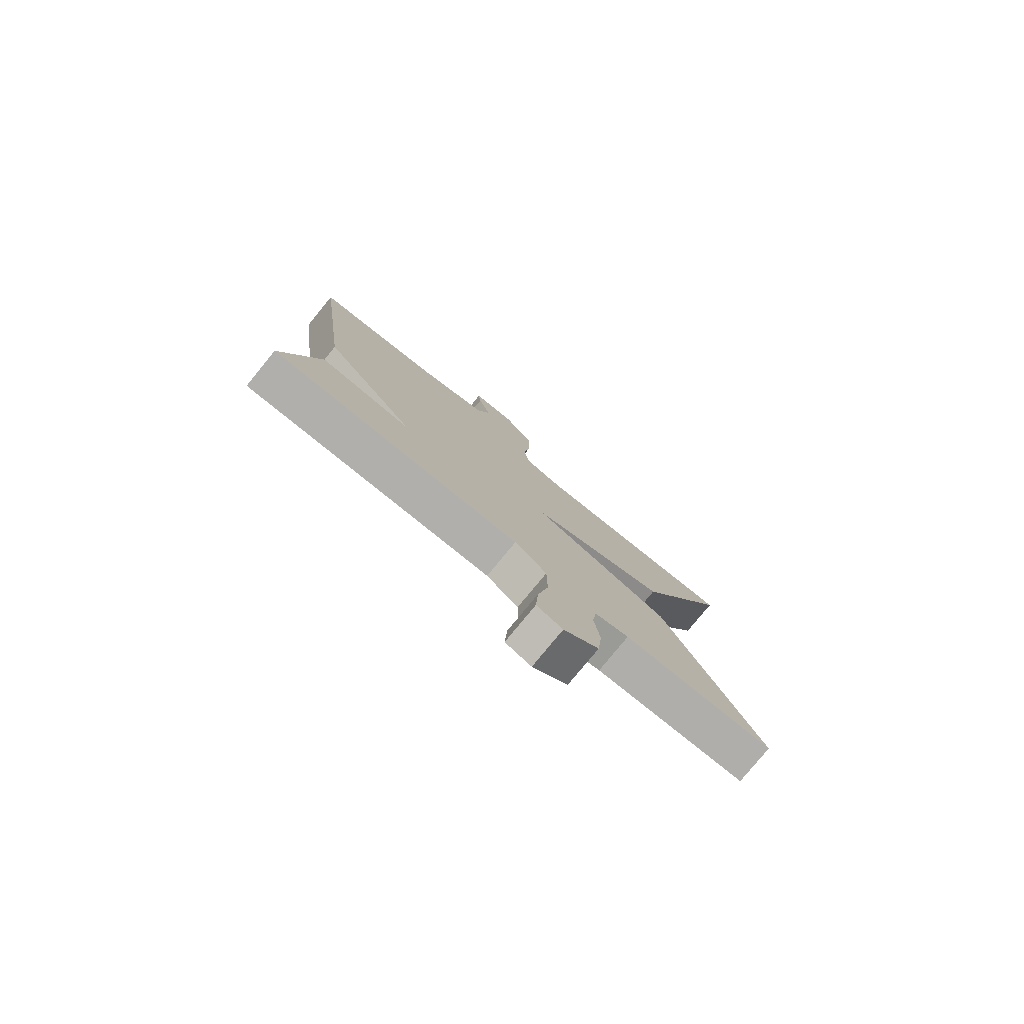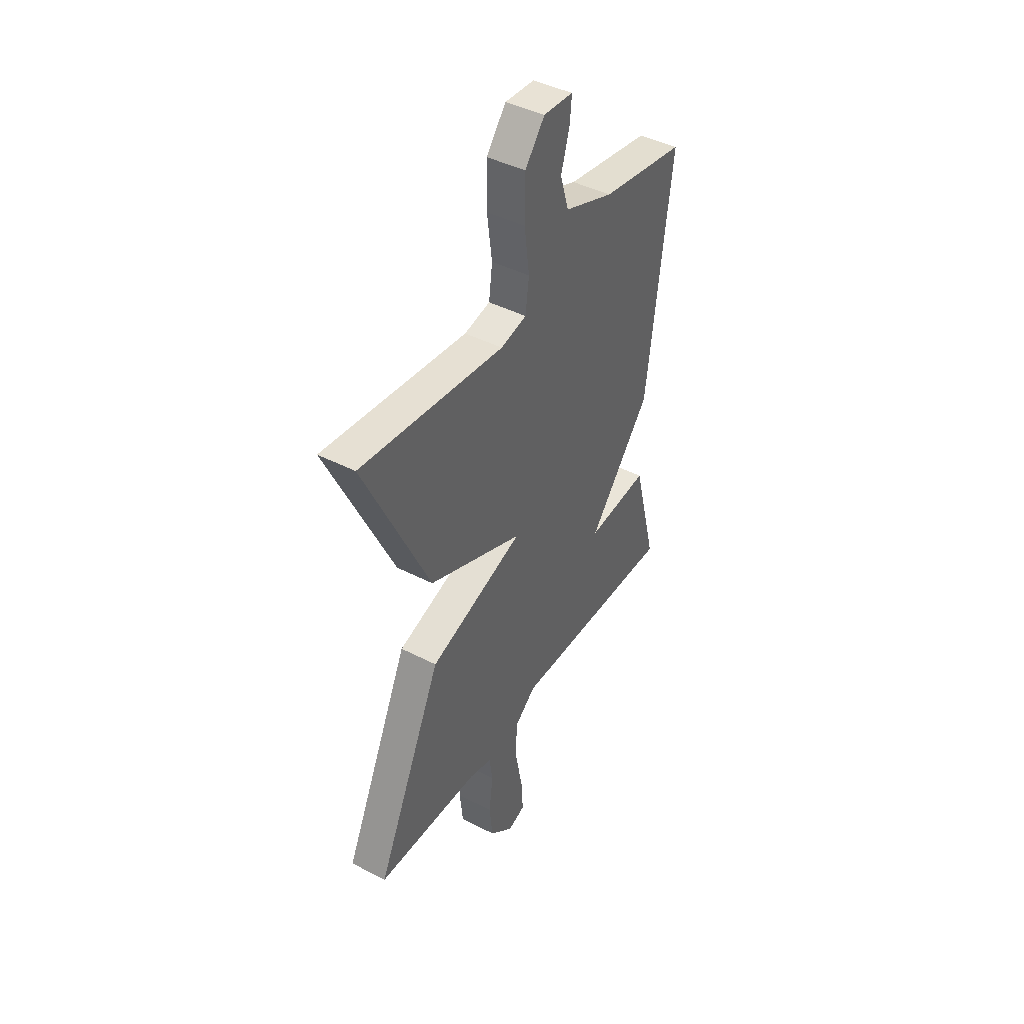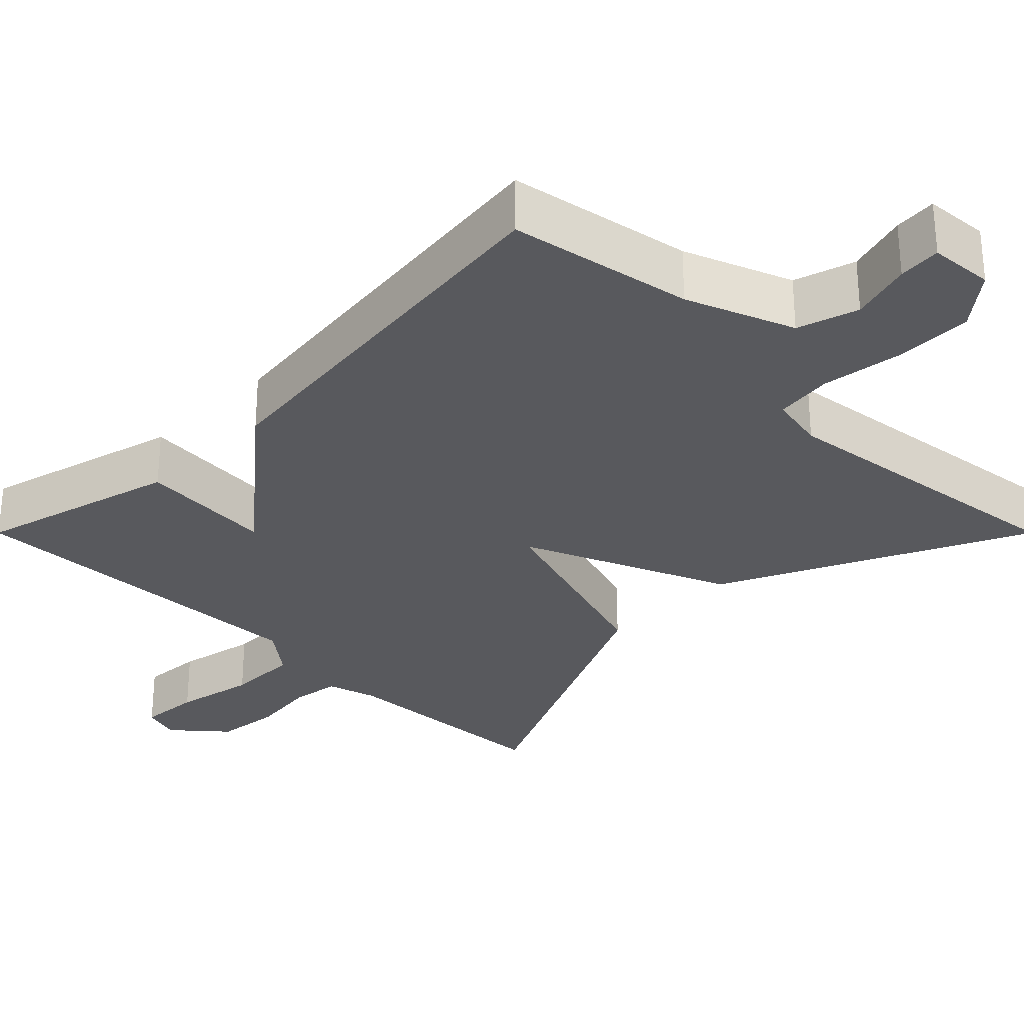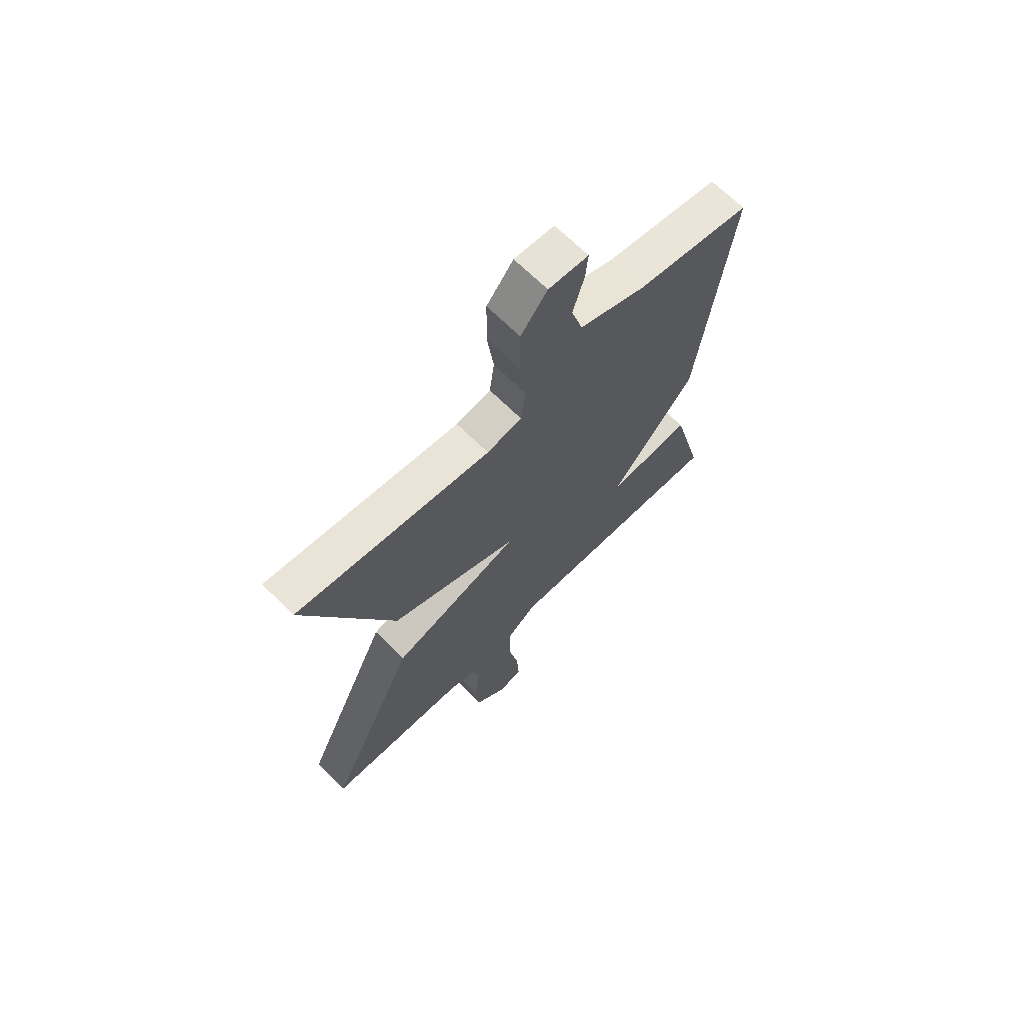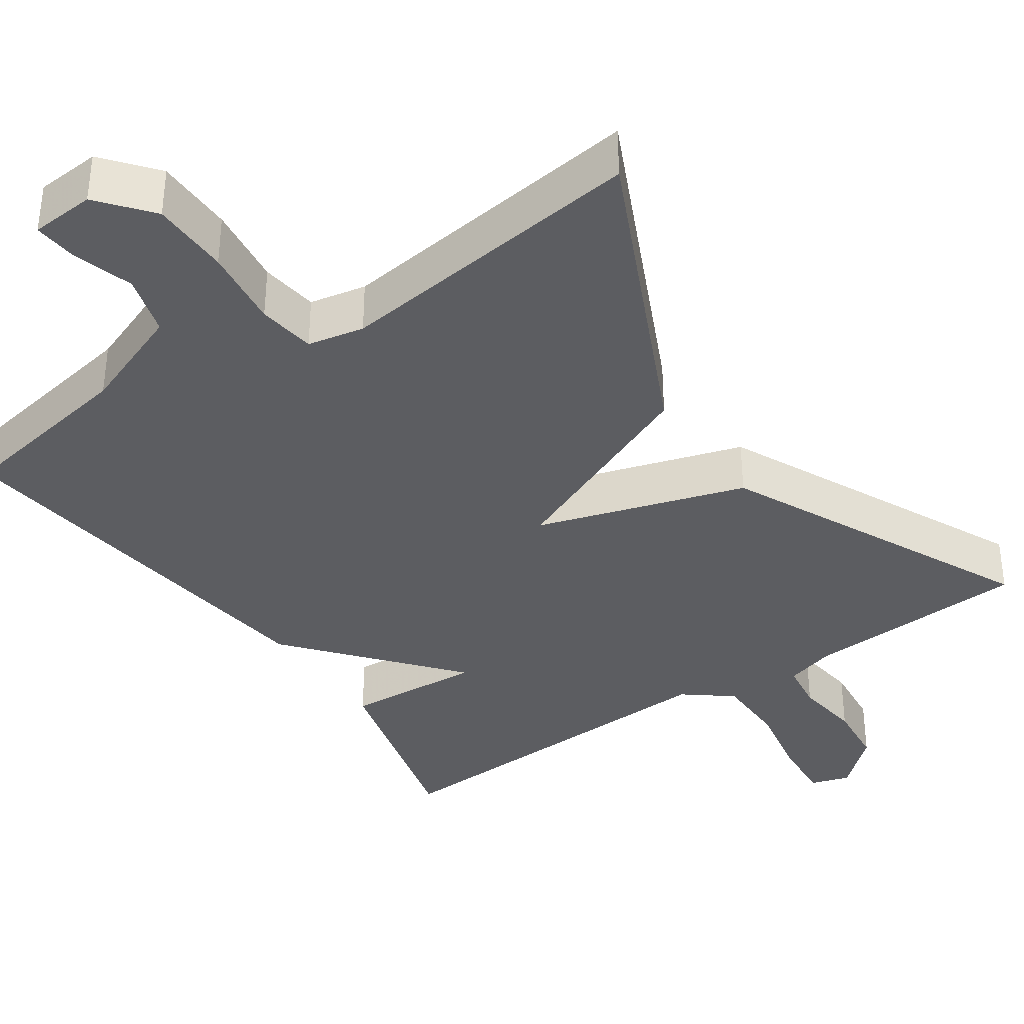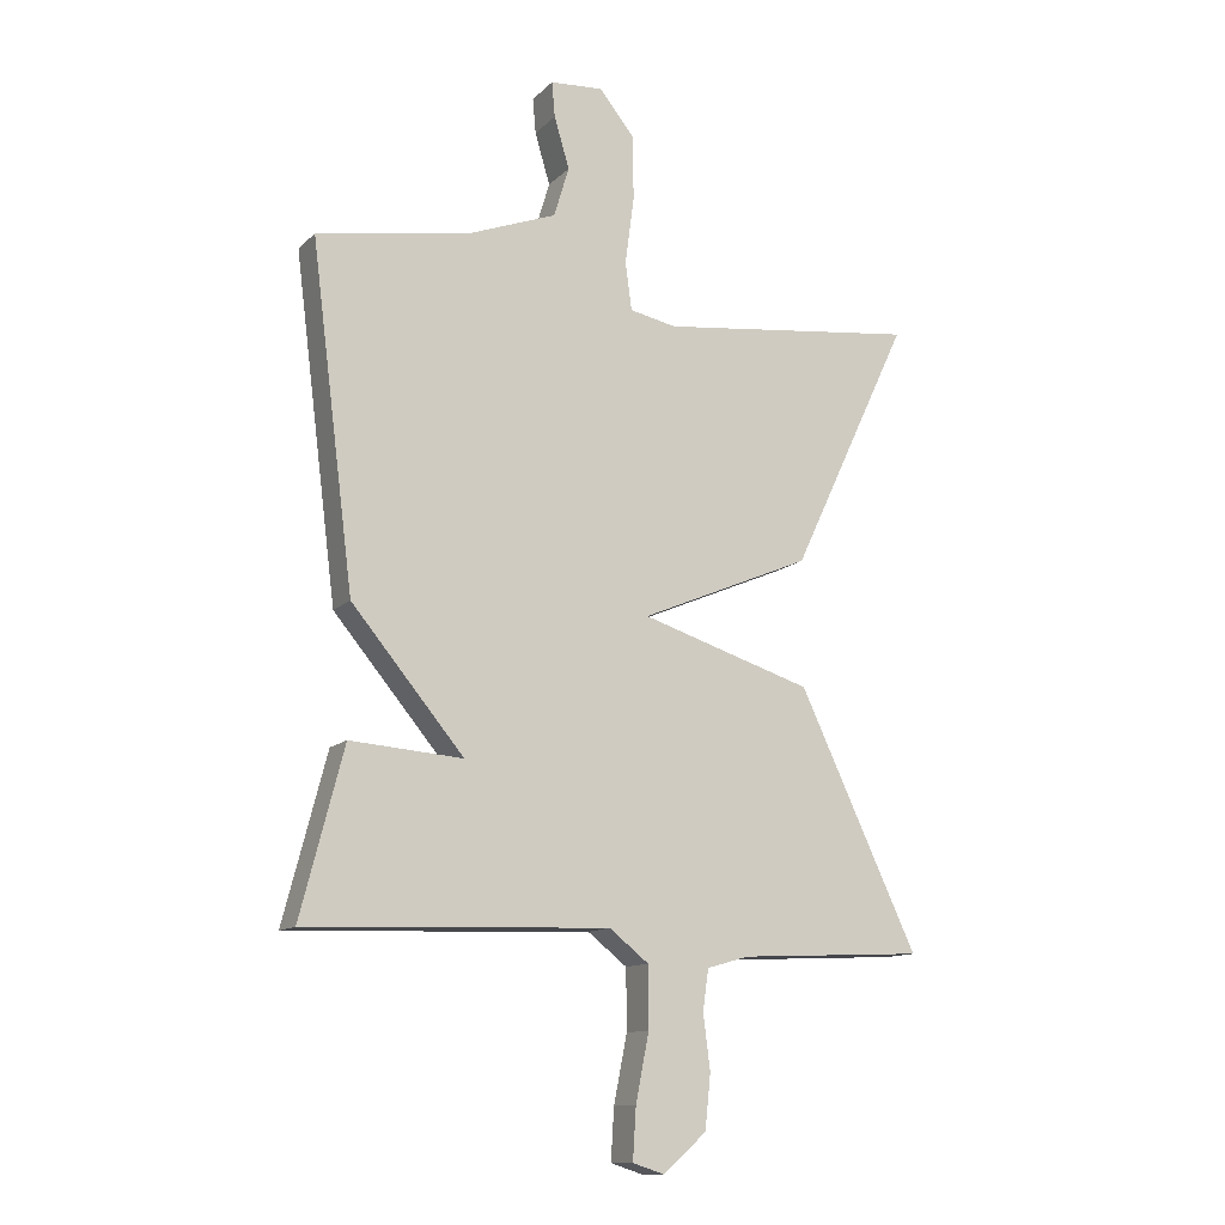
<metadata>
{"format":"obj","ext":"obj","renderer":"f3d","projection":"perspective","resolution":1024,"background":"white","views":[{"elev":-79.4,"azim":-39.4,"up":"+Z"},{"elev":43.5,"azim":121.4,"up":"+Z"},{"elev":-29.8,"azim":-45.0,"up":"+Y"},{"elev":67.4,"azim":135.0,"up":"+Z"},{"elev":-37.0,"azim":34.6,"up":"+Y"},{"elev":-12.5,"azim":-26.7,"up":"+Z"}]}
</metadata>
<code>
v 0.5 0.07 0.5
v 0.312 0.07 0.101
v 0.041 0.07 -0.014
v 0.312 0.07 -0.099
v 0.5 0.07 -0.5
v 0.206 0.07 -0.515
v 0.14 0.07 -0.534
v 0.131 0.07 -0.598
v 0.142 0.07 -0.685
v 0.133 0.07 -0.77
v 0.065 0.07 -0.83
v 0.015 0.07 -0.814
v 0.02 0.07 -0.733
v 0.041 0.07 -0.627
v 0.04 0.07 -0.531
v -0.022 0.07 -0.482
v -0.5 0.07 -0.5
v -0.432 0.07 -0.238
v -0.254 0.07 -0.251
v -0.432 0.07 -0.038
v -0.5 0.07 0.5
v -0.258 0.07 0.542
v -0.117 0.07 0.596
v -0.093 0.07 0.676
v -0.117 0.07 0.757
v -0.122 0.07 0.813
v -0.038 0.07 0.819
v 0.018 0.07 0.75
v 0.019 0.07 0.647
v 0.005 0.07 0.541
v 0.015 0.07 0.465
v 0.089 0.07 0.45
v 0.5 0 0.5
v 0.312 0 0.101
v 0.041 0 -0.014
v 0.312 0 -0.099
v 0.5 0 -0.5
v 0.206 0 -0.515
v 0.14 0 -0.534
v 0.131 0 -0.598
v 0.142 0 -0.685
v 0.133 0 -0.77
v 0.065 0 -0.83
v 0.015 0 -0.814
v 0.02 0 -0.733
v 0.041 0 -0.627
v 0.04 0 -0.531
v -0.022 0 -0.482
v -0.5 0 -0.5
v -0.432 0 -0.238
v -0.254 0 -0.251
v -0.432 0 -0.038
v -0.5 0 0.5
v -0.258 0 0.542
v -0.117 0 0.596
v -0.093 0 0.676
v -0.117 0 0.757
v -0.122 0 0.813
v -0.038 0 0.819
v 0.018 0 0.75
v 0.019 0 0.647
v 0.005 0 0.541
v 0.015 0 0.465
v 0.089 0 0.45
f 28 29 30
f 27 28 30
f 26 27 30
f 25 26 30
f 24 25 30
f 23 24 30 31
f 22 23 31
f 21 22 31
f 20 21 31
f 19 20 31
f 16 17 18 19
f 15 16 19 31
f 12 13 14
f 11 12 14
f 10 11 14
f 9 10 14
f 8 9 14
f 7 8 14 15
f 6 7 15
f 3 4 5 6
f 3 6 15
f 32 1 2 3
f 31 32 3
f 3 15 31
f 62 61 60
f 62 60 59
f 62 59 58
f 62 58 57
f 62 57 56
f 63 62 56 55
f 63 55 54
f 63 54 53
f 63 53 52
f 63 52 51
f 51 50 49 48
f 63 51 48 47
f 46 45 44
f 46 44 43
f 46 43 42
f 46 42 41
f 46 41 40
f 47 46 40 39
f 47 39 38
f 38 37 36 35
f 47 38 35
f 35 34 33 64
f 35 64 63
f 63 47 35
f 1 33 34 2
f 2 34 35 3
f 3 35 36 4
f 4 36 37 5
f 5 37 38 6
f 6 38 39 7
f 7 39 40 8
f 8 40 41 9
f 9 41 42 10
f 10 42 43 11
f 11 43 44 12
f 12 44 45 13
f 13 45 46 14
f 14 46 47 15
f 15 47 48 16
f 16 48 49 17
f 17 49 50 18
f 18 50 51 19
f 19 51 52 20
f 20 52 53 21
f 21 53 54 22
f 22 54 55 23
f 23 55 56 24
f 24 56 57 25
f 25 57 58 26
f 26 58 59 27
f 27 59 60 28
f 28 60 61 29
f 29 61 62 30
f 30 62 63 31
f 31 63 64 32
f 32 64 33 1

</code>
